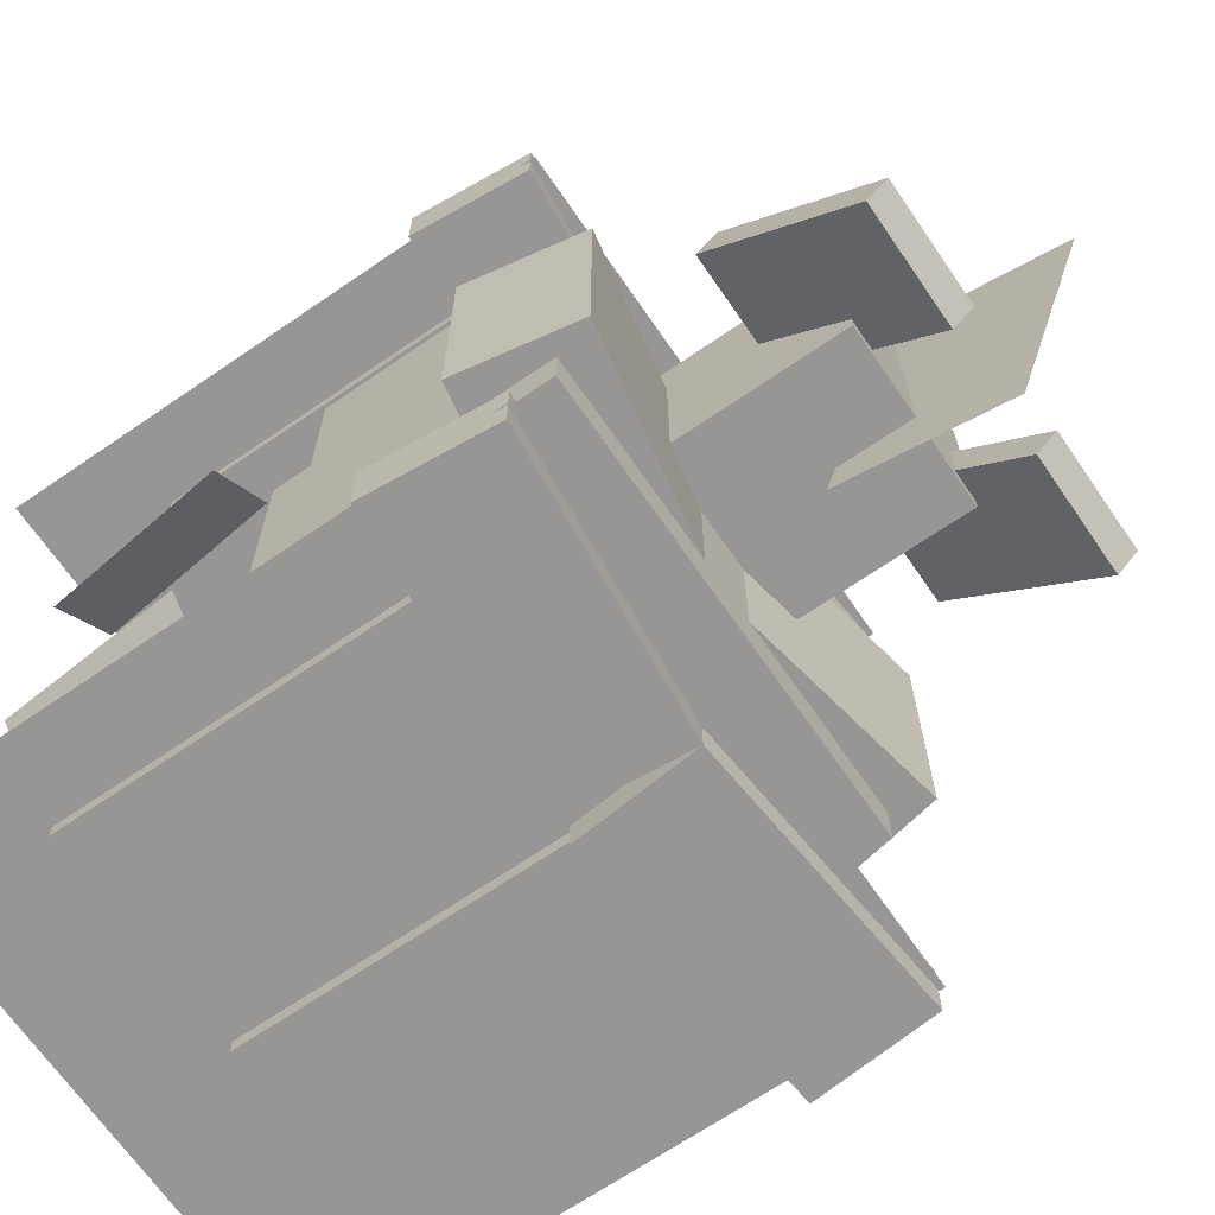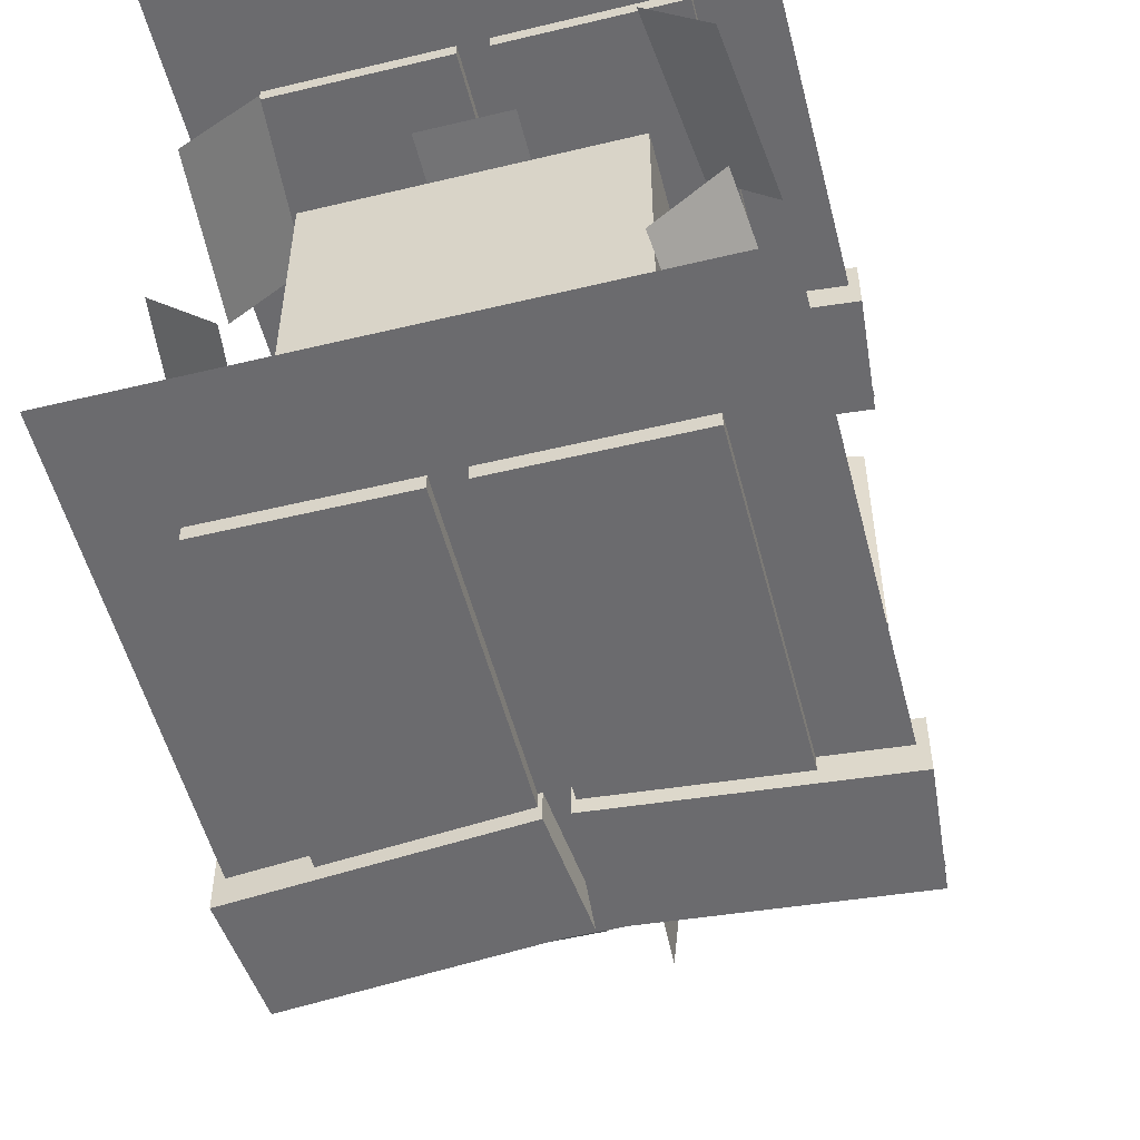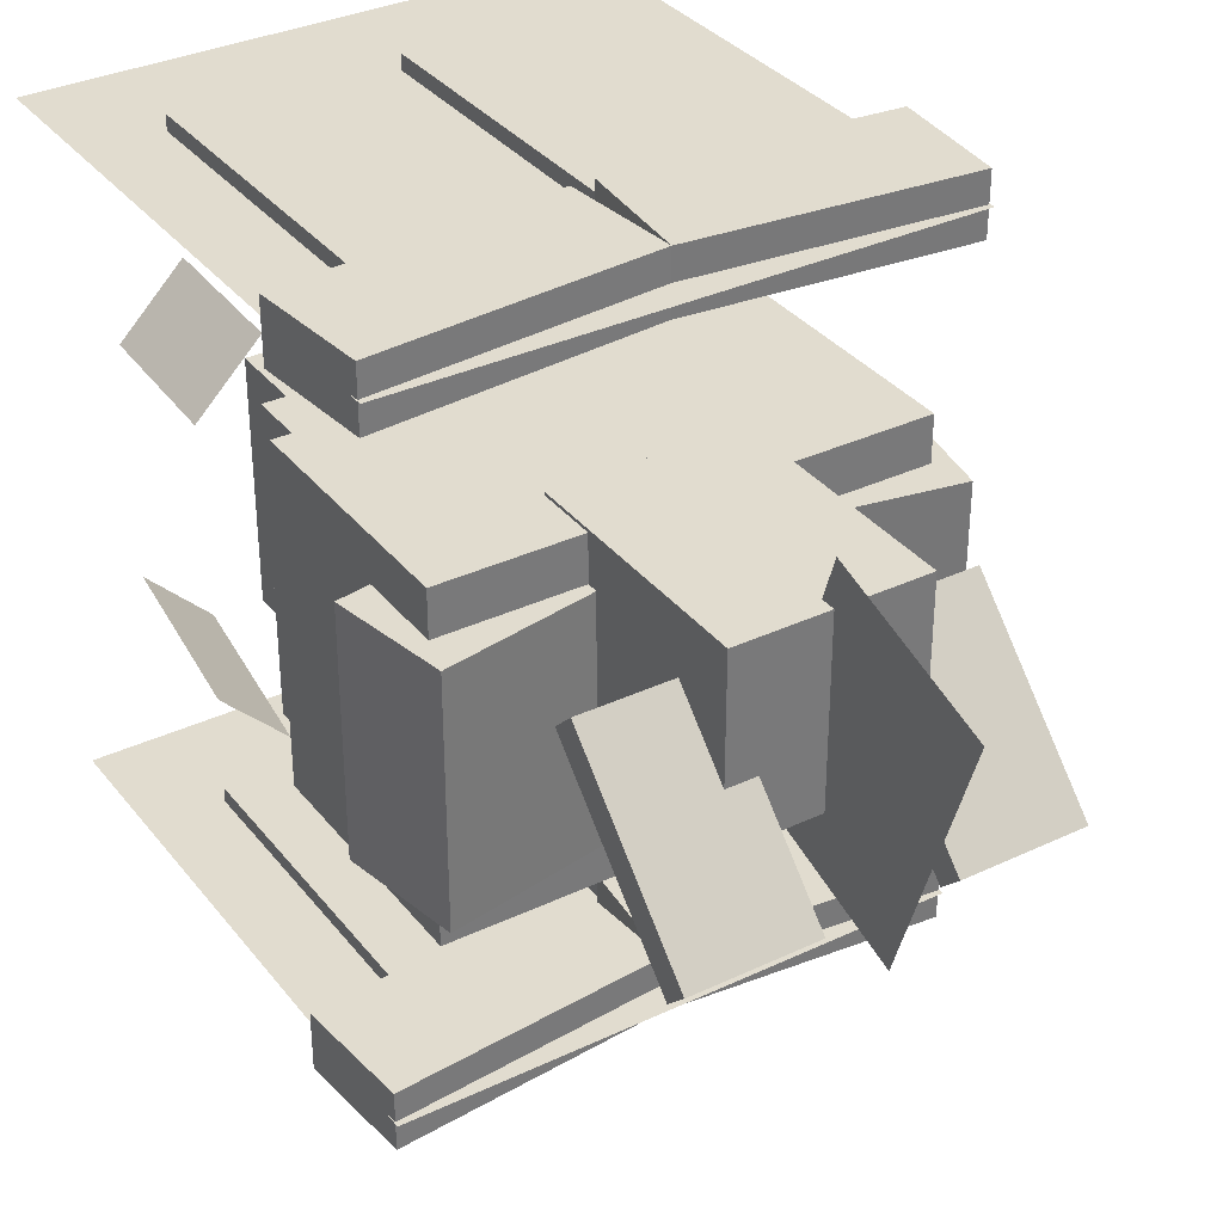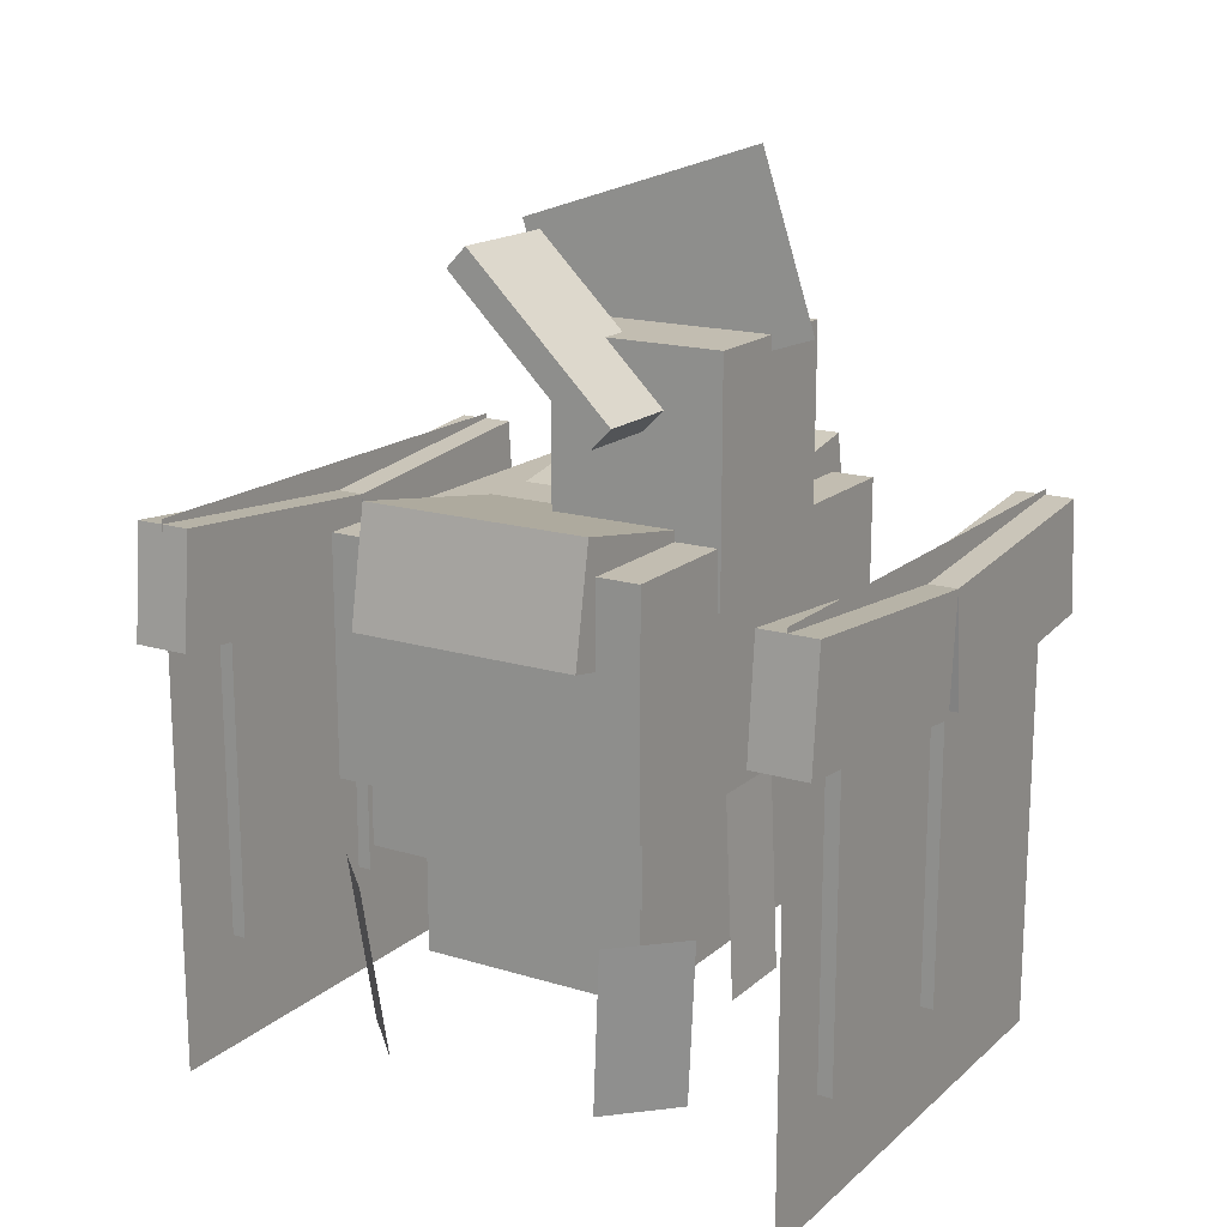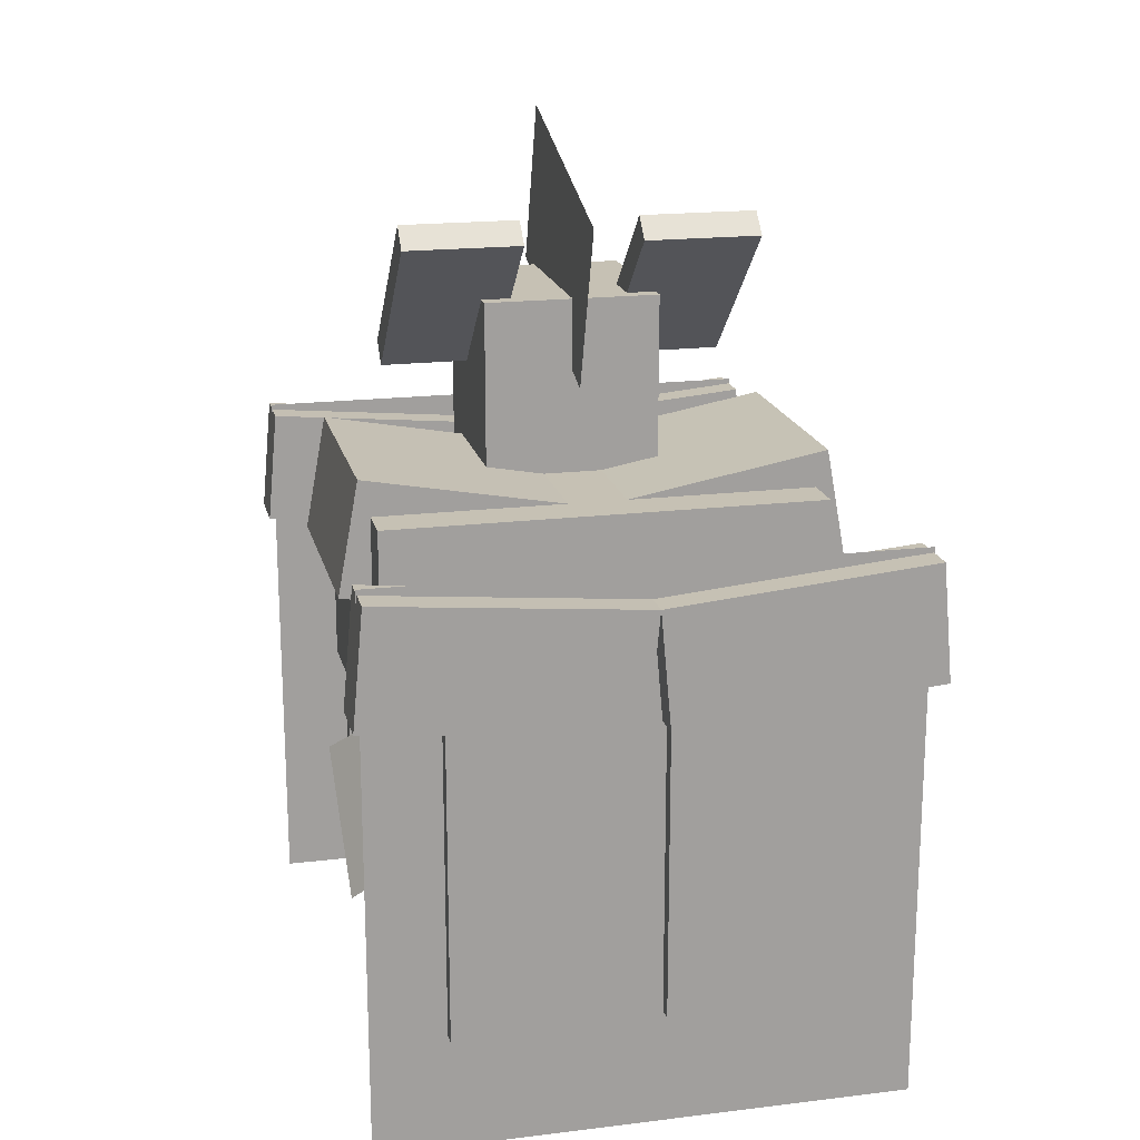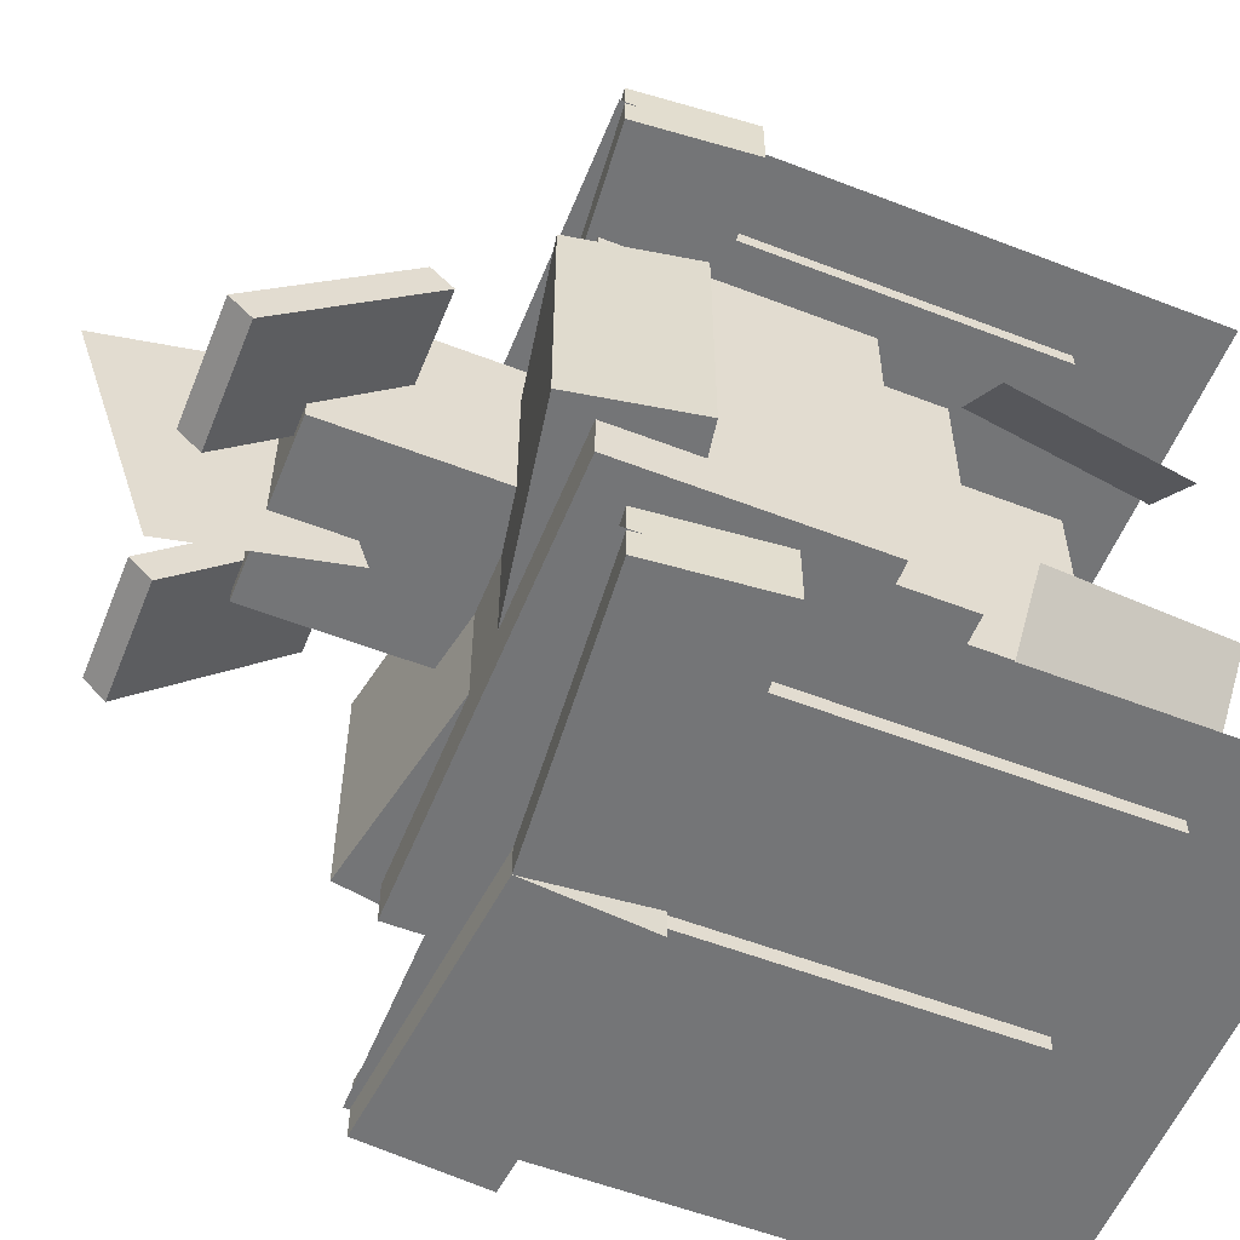
<metadata>
{"format":"obj","ext":"obj","renderer":"f3d","projection":"perspective","resolution":1024,"background":"white","views":[{"elev":-67.8,"azim":124.5,"up":"+Z"},{"elev":-53.5,"azim":14.4,"up":"+Z"},{"elev":34.2,"azim":147.5,"up":"+Z"},{"elev":16.8,"azim":-58.5,"up":"+Y"},{"elev":18.5,"azim":166.9,"up":"+Y"},{"elev":-56.5,"azim":-112.0,"up":"+Z"}]}
</metadata>
<code>
o Body
v -0.4062 0.7175 0.3225
v 0.4062 0.7175 0.3225
v 0.4062 1.343 0.3225
v -0.4062 1.343 0.3225
v 0.4062 0.7175 -0.3025
v -0.4062 0.7175 -0.3025
v -0.4062 1.343 -0.3025
v 0.4062 1.343 -0.3025
v -0.3125 0.4675 0.26
v 0.3125 0.4675 0.26
v 0.3125 0.78 0.26
v -0.3125 0.78 0.26
v 0.3125 0.4675 -0.24
v -0.3125 0.4675 -0.24
v -0.3125 0.78 -0.24
v 0.3125 0.78 -0.24
f 1 2 3 4
f 5 6 7 8
f 4 3 8 7
f 6 5 2 1
f 6 1 4 7
f 2 5 8 3
f 9 10 11 12
f 13 14 15 16
f 12 11 16 15
f 14 13 10 9
f 14 9 12 15
f 10 13 16 11
o Head
v -0.1562 1.343 0.3038
v 0.1562 1.343 0.3038
v 0.1562 1.718 0.3038
v -0.1562 1.718 0.3038
v 0.1562 1.343 -0.00875
v -0.1562 1.343 -0.00875
v -0.1562 1.718 -0.00875
v 0.1562 1.718 -0.00875
f 17 18 19 20
f 21 22 23 24
f 20 19 24 23
f 22 21 18 17
f 22 17 20 23
f 18 21 24 19
o Helm
v -0.1875 1.249 0.36
v 0.1875 1.249 0.36
v 0.1875 1.749 0.36
v -0.1875 1.749 0.36
v 0.1875 1.249 -0.015
v -0.1875 1.249 -0.015
v -0.1875 1.749 -0.015
v 0.1875 1.749 -0.015
v 0.125 1.579 0.1912
v 0.375 1.579 0.1912
v 0.375 1.624 0.2349
v 0.125 1.624 0.2349
v 0.375 1.885 -0.1216
v 0.125 1.885 -0.1216
v 0.125 1.93 -0.07796
v 0.375 1.93 -0.07796
v -0.375 1.579 0.1912
v -0.125 1.579 0.1912
v -0.125 1.624 0.2349
v -0.375 1.624 0.2349
v -0.125 1.885 -0.1216
v -0.375 1.885 -0.1216
v -0.375 1.93 -0.07796
v -0.125 1.93 -0.07796
v -0 1.572 -0.08289
v -0 1.748 0.4513
v -0 2.104 0.3338
v -0 1.928 -0.2004
f 25 26 27 28
f 29 30 31 32
f 28 27 32 31
f 30 29 26 25
f 30 25 28 31
f 26 29 32 27
f 33 34 35 36
f 37 38 39 40
f 36 35 40 39
f 38 37 34 33
f 38 33 36 39
f 34 37 40 35
f 41 42 43 44
f 45 46 47 48
f 44 43 48 47
f 46 45 42 41
f 46 41 44 47
f 42 45 48 43
f 50 49 52 51
o ShieldUpperLeft01
v 0.02275 1.062 0.76
v 0.5829 1.113 0.76
v 0.5602 1.362 0.76
v 0 1.311 0.76
v 0.5829 1.113 0.635
v 0.02275 1.062 0.635
v 0 1.311 0.635
v 0.5602 1.362 0.635
v 0.3344 0.2942 0.3832
v 0.467 0.2942 0.2506
v 0.5031 0.6658 0.2868
v 0.3705 0.6658 0.4194
f 53 54 55 56
f 57 58 59 60
f 56 55 60 59
f 58 57 54 53
f 58 53 56 59
f 54 57 60 55
f 62 61 64 63
o ShieldUpperLeft02
v -0.5829 1.113 -0.615
v -0.02275 1.062 -0.615
v -0 1.311 -0.615
v -0.5602 1.362 -0.615
v -0.02275 1.062 -0.74
v -0.5829 1.113 -0.74
v -0.5602 1.362 -0.74
v -0 1.311 -0.74
v -0.467 0.2942 -0.2306
v -0.3344 0.2942 -0.3632
v -0.3705 0.6658 -0.3994
v -0.5031 0.6658 -0.2668
f 65 66 67 68
f 69 70 71 72
f 68 67 72 71
f 70 69 66 65
f 70 65 68 71
f 66 69 72 67
f 74 73 76 75
o ShieldUpperRight01
v -0.5829 1.113 0.76
v -0.02275 1.062 0.76
v 0 1.311 0.76
v -0.5602 1.362 0.76
v -0.02275 1.062 0.635
v -0.5829 1.113 0.635
v -0.5602 1.362 0.635
v 0 1.311 0.635
v -0.467 0.2942 0.2506
v -0.3344 0.2942 0.3832
v -0.3705 0.6658 0.4194
v -0.5031 0.6658 0.2868
f 77 78 79 80
f 81 82 83 84
f 80 79 84 83
f 82 81 78 77
f 82 77 80 83
f 78 81 84 79
f 86 85 88 87
o ShieldUpperRight02
v 0.02275 1.062 -0.615
v 0.5829 1.113 -0.615
v 0.5602 1.362 -0.615
v -0 1.311 -0.615
v 0.5829 1.113 -0.74
v 0.02275 1.062 -0.74
v -0 1.311 -0.74
v 0.5602 1.362 -0.74
v 0.3344 0.2942 -0.3632
v 0.467 0.2942 -0.2306
v 0.5031 0.6658 -0.2668
v 0.3705 0.6658 -0.3994
f 89 90 91 92
f 93 94 95 96
f 92 91 96 95
f 94 93 90 89
f 94 89 92 95
f 90 93 96 91
f 98 97 100 99
o Shoulders
v -0.4688 0.8738 0.3538
v 0.4688 0.8738 0.3538
v 0.4688 1.374 0.3538
v -0.4688 1.374 0.3538
v 0.4688 0.8738 -0.3337
v -0.4688 0.8738 -0.3337
v -0.4688 1.374 -0.3337
v 0.4688 1.374 -0.3337
v 0.1078 1.128 0.26
v 0.538 1.207 0.26
v 0.4928 1.453 0.26
v 0.0625 1.374 0.26
v 0.538 1.207 -0.24
v 0.1078 1.128 -0.24
v 0.0625 1.374 -0.24
v 0.4928 1.453 -0.24
v -0.538 1.207 0.26
v -0.1078 1.128 0.26
v -0.0625 1.374 0.26
v -0.4928 1.453 0.26
v -0.1078 1.128 -0.24
v -0.538 1.207 -0.24
v -0.4928 1.453 -0.24
v -0.0625 1.374 -0.24
v -0.09375 0.4115 -0.3264
v 0.09375 0.4115 -0.3264
v 0.09375 0.8486 -0.3065
v -0.09375 0.8486 -0.3065
v -0.09375 0.4115 0.3464
v 0.09375 0.4115 0.3464
v 0.09375 0.8486 0.3265
v -0.09375 0.8486 0.3265
f 101 102 103 104
f 105 106 107 108
f 104 103 108 107
f 106 105 102 101
f 106 101 104 107
f 102 105 108 103
f 109 110 111 112
f 113 114 115 116
f 112 111 116 115
f 114 113 110 109
f 114 109 112 115
f 110 113 116 111
f 117 118 119 120
f 121 122 123 124
f 120 119 124 123
f 122 121 118 117
f 122 117 120 123
f 118 121 124 119
f 126 125 128 127
f 130 129 132 131
o ShieldLowerLeft01
v 0.03125 0.4363 0.7286
v 0.4062 0.4363 0.7286
v 0.4062 1.311 0.7286
v 0.03125 1.311 0.7286
v 0.4062 0.4363 0.6661
v 0.03125 0.4363 0.6661
v 0.03125 1.311 0.6661
v 0.4062 1.311 0.6661
v 0 0.1862 0.6974
v 0.5625 0.1862 0.6974
v 0.5625 1.374 0.6974
v 0 1.374 0.6974
f 133 134 135 136
f 137 138 139 140
f 136 135 140 139
f 138 137 134 133
f 138 133 136 139
f 134 137 140 135
f 142 141 144 143
o ShieldLowerLeft02
v -0.4062 0.4363 -0.6464
v -0.03125 0.4363 -0.6464
v -0.03125 1.311 -0.6464
v -0.4062 1.311 -0.6464
v -0.03125 0.4363 -0.7089
v -0.4062 0.4363 -0.7089
v -0.4062 1.311 -0.7089
v -0.03125 1.311 -0.7089
v -0.5625 0.1862 -0.6776
v -0 0.1862 -0.6776
v -0 1.374 -0.6776
v -0.5625 1.374 -0.6776
f 145 146 147 148
f 149 150 151 152
f 148 147 152 151
f 150 149 146 145
f 150 145 148 151
f 146 149 152 147
f 154 153 156 155
o ShieldLowerRight01
v -0.4062 0.4363 0.7286
v -0.03125 0.4363 0.7286
v -0.03125 1.311 0.7286
v -0.4062 1.311 0.7286
v -0.03125 0.4363 0.6661
v -0.4062 0.4363 0.6661
v -0.4062 1.311 0.6661
v -0.03125 1.311 0.6661
v -0.5625 0.1862 0.6974
v 0 0.1862 0.6974
v 0 1.374 0.6974
v -0.5625 1.374 0.6974
f 157 158 159 160
f 161 162 163 164
f 160 159 164 163
f 162 161 158 157
f 162 157 160 163
f 158 161 164 159
f 166 165 168 167
o ShieldLowerRight02
v 0.03125 0.4363 -0.6464
v 0.4062 0.4363 -0.6464
v 0.4062 1.311 -0.6464
v 0.03125 1.311 -0.6464
v 0.4062 0.4363 -0.7089
v 0.03125 0.4363 -0.7089
v 0.03125 1.311 -0.7089
v 0.4062 1.311 -0.7089
v -0 0.1862 -0.6776
v 0.5625 0.1862 -0.6776
v 0.5625 1.374 -0.6776
v -0 1.374 -0.6776
f 169 170 171 172
f 173 174 175 176
f 172 171 176 175
f 174 173 170 169
f 174 169 172 175
f 170 173 176 171
f 178 177 180 179

</code>
